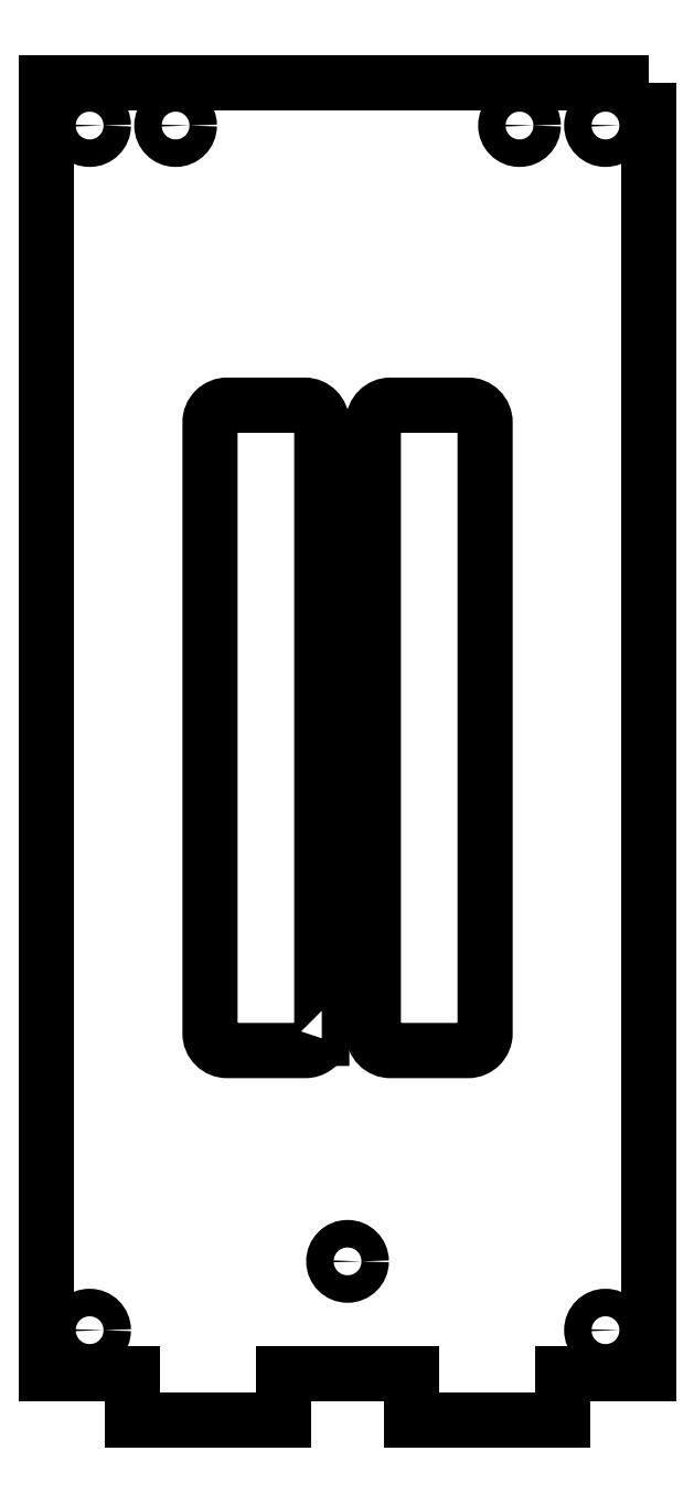
<metadata>
{"format":"dxf","ext":"dxf","renderer":"ezdxf+matplotlib","layout":"modelspace","background":"white","min_lineweight":24,"dpi":150}
</metadata>
<code>
0
SECTION
2
ENTITIES
0
CIRCLE
8
0
10
-17.93
20
84.47
30
0
40
1.6
210
-0
220
0
230
1
0
CIRCLE
8
0
10
-57.93
20
84.47
30
0
40
1.6
210
-0
220
0
230
1
0
CIRCLE
8
0
10
-67.93
20
-55.53
30
0
40
1.6
210
0
220
-0
230
1
0
CIRCLE
8
0
10
-7.926
20
-55.53
30
0
40
1.6
210
0
220
-0
230
1
0
CIRCLE
8
0
10
-37.93
20
-47.53
30
0
40
1.6
210
-0
220
0
230
1
0
LWPOLYLINE
8
0
90
10
70
1
43
0
10
-40.92
20
-21.62
10
-40.92
20
-21.62
10
-40.92
20
-20.62
10
-40.92
20
49.97
42
0.4142
10
-42.92
20
51.97
10
-51.92
20
51.97
42
0.4142
10
-53.92
20
49.97
10
-53.92
20
-21.03
42
0.4142
10
-51.92
20
-23.03
10
-42.84
20
-23.03
42
0.3296
0
LWPOLYLINE
8
0
90
10
70
1
43
0
10
-34.93
20
-20.62
10
-34.93
20
-20.62
10
-34.93
20
-21.03
42
0.4142
10
-32.93
20
-23.03
10
-23.93
20
-23.03
42
0.4142
10
-21.93
20
-21.03
10
-21.93
20
49.97
42
0.4142
10
-23.93
20
51.97
10
-32.93
20
51.97
42
0.4142
10
-34.93
20
49.97
0
LWPOLYLINE
8
0
90
12
70
1
43
0
10
-2.926
20
89.47
10
-2.926
20
-60.53
10
-12.93
20
-60.53
10
-12.93
20
-66.03
10
-30.43
20
-66.03
10
-30.43
20
-60.53
10
-45.43
20
-60.53
10
-45.43
20
-66.03
10
-62.93
20
-66.03
10
-62.93
20
-60.53
10
-72.93
20
-60.53
10
-72.93
20
89.47
0
CIRCLE
8
0
10
-67.93
20
84.47
30
0
40
1.6
210
0
220
-0
230
1
0
CIRCLE
8
0
10
-7.926
20
84.47
30
0
40
1.6
210
-0
220
0
230
1
0
ENDSEC
0
EOF

</code>
